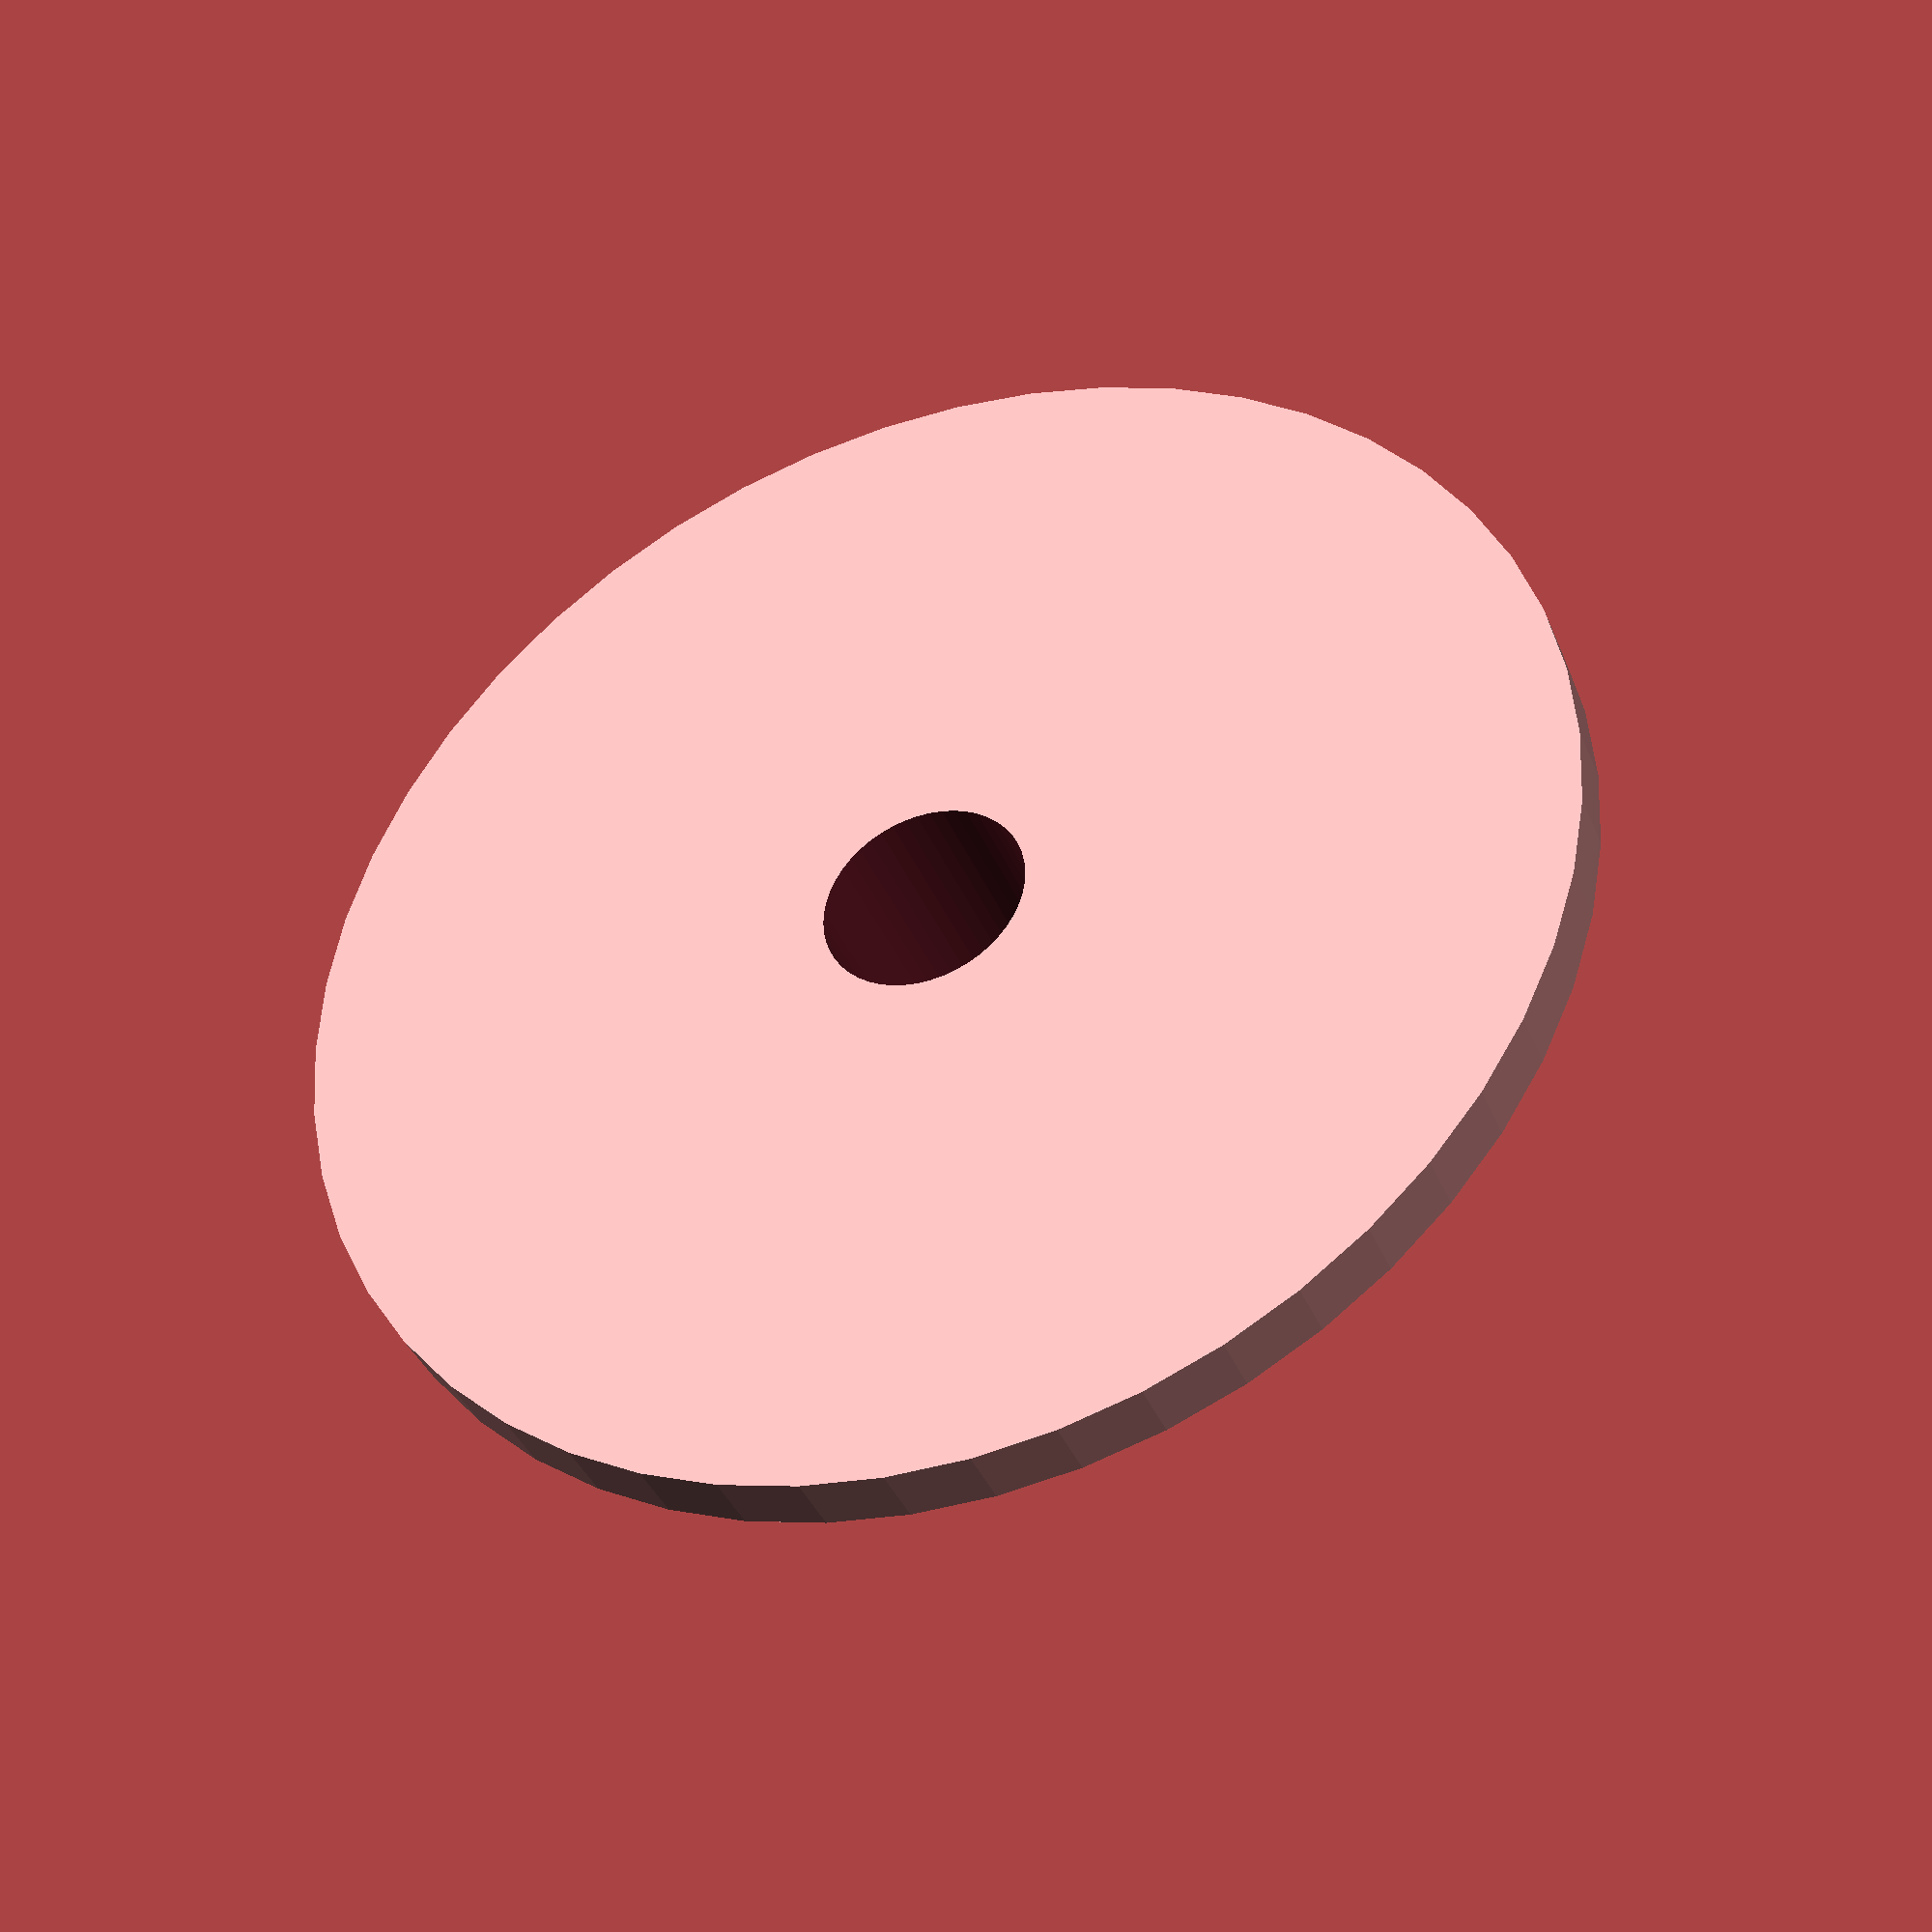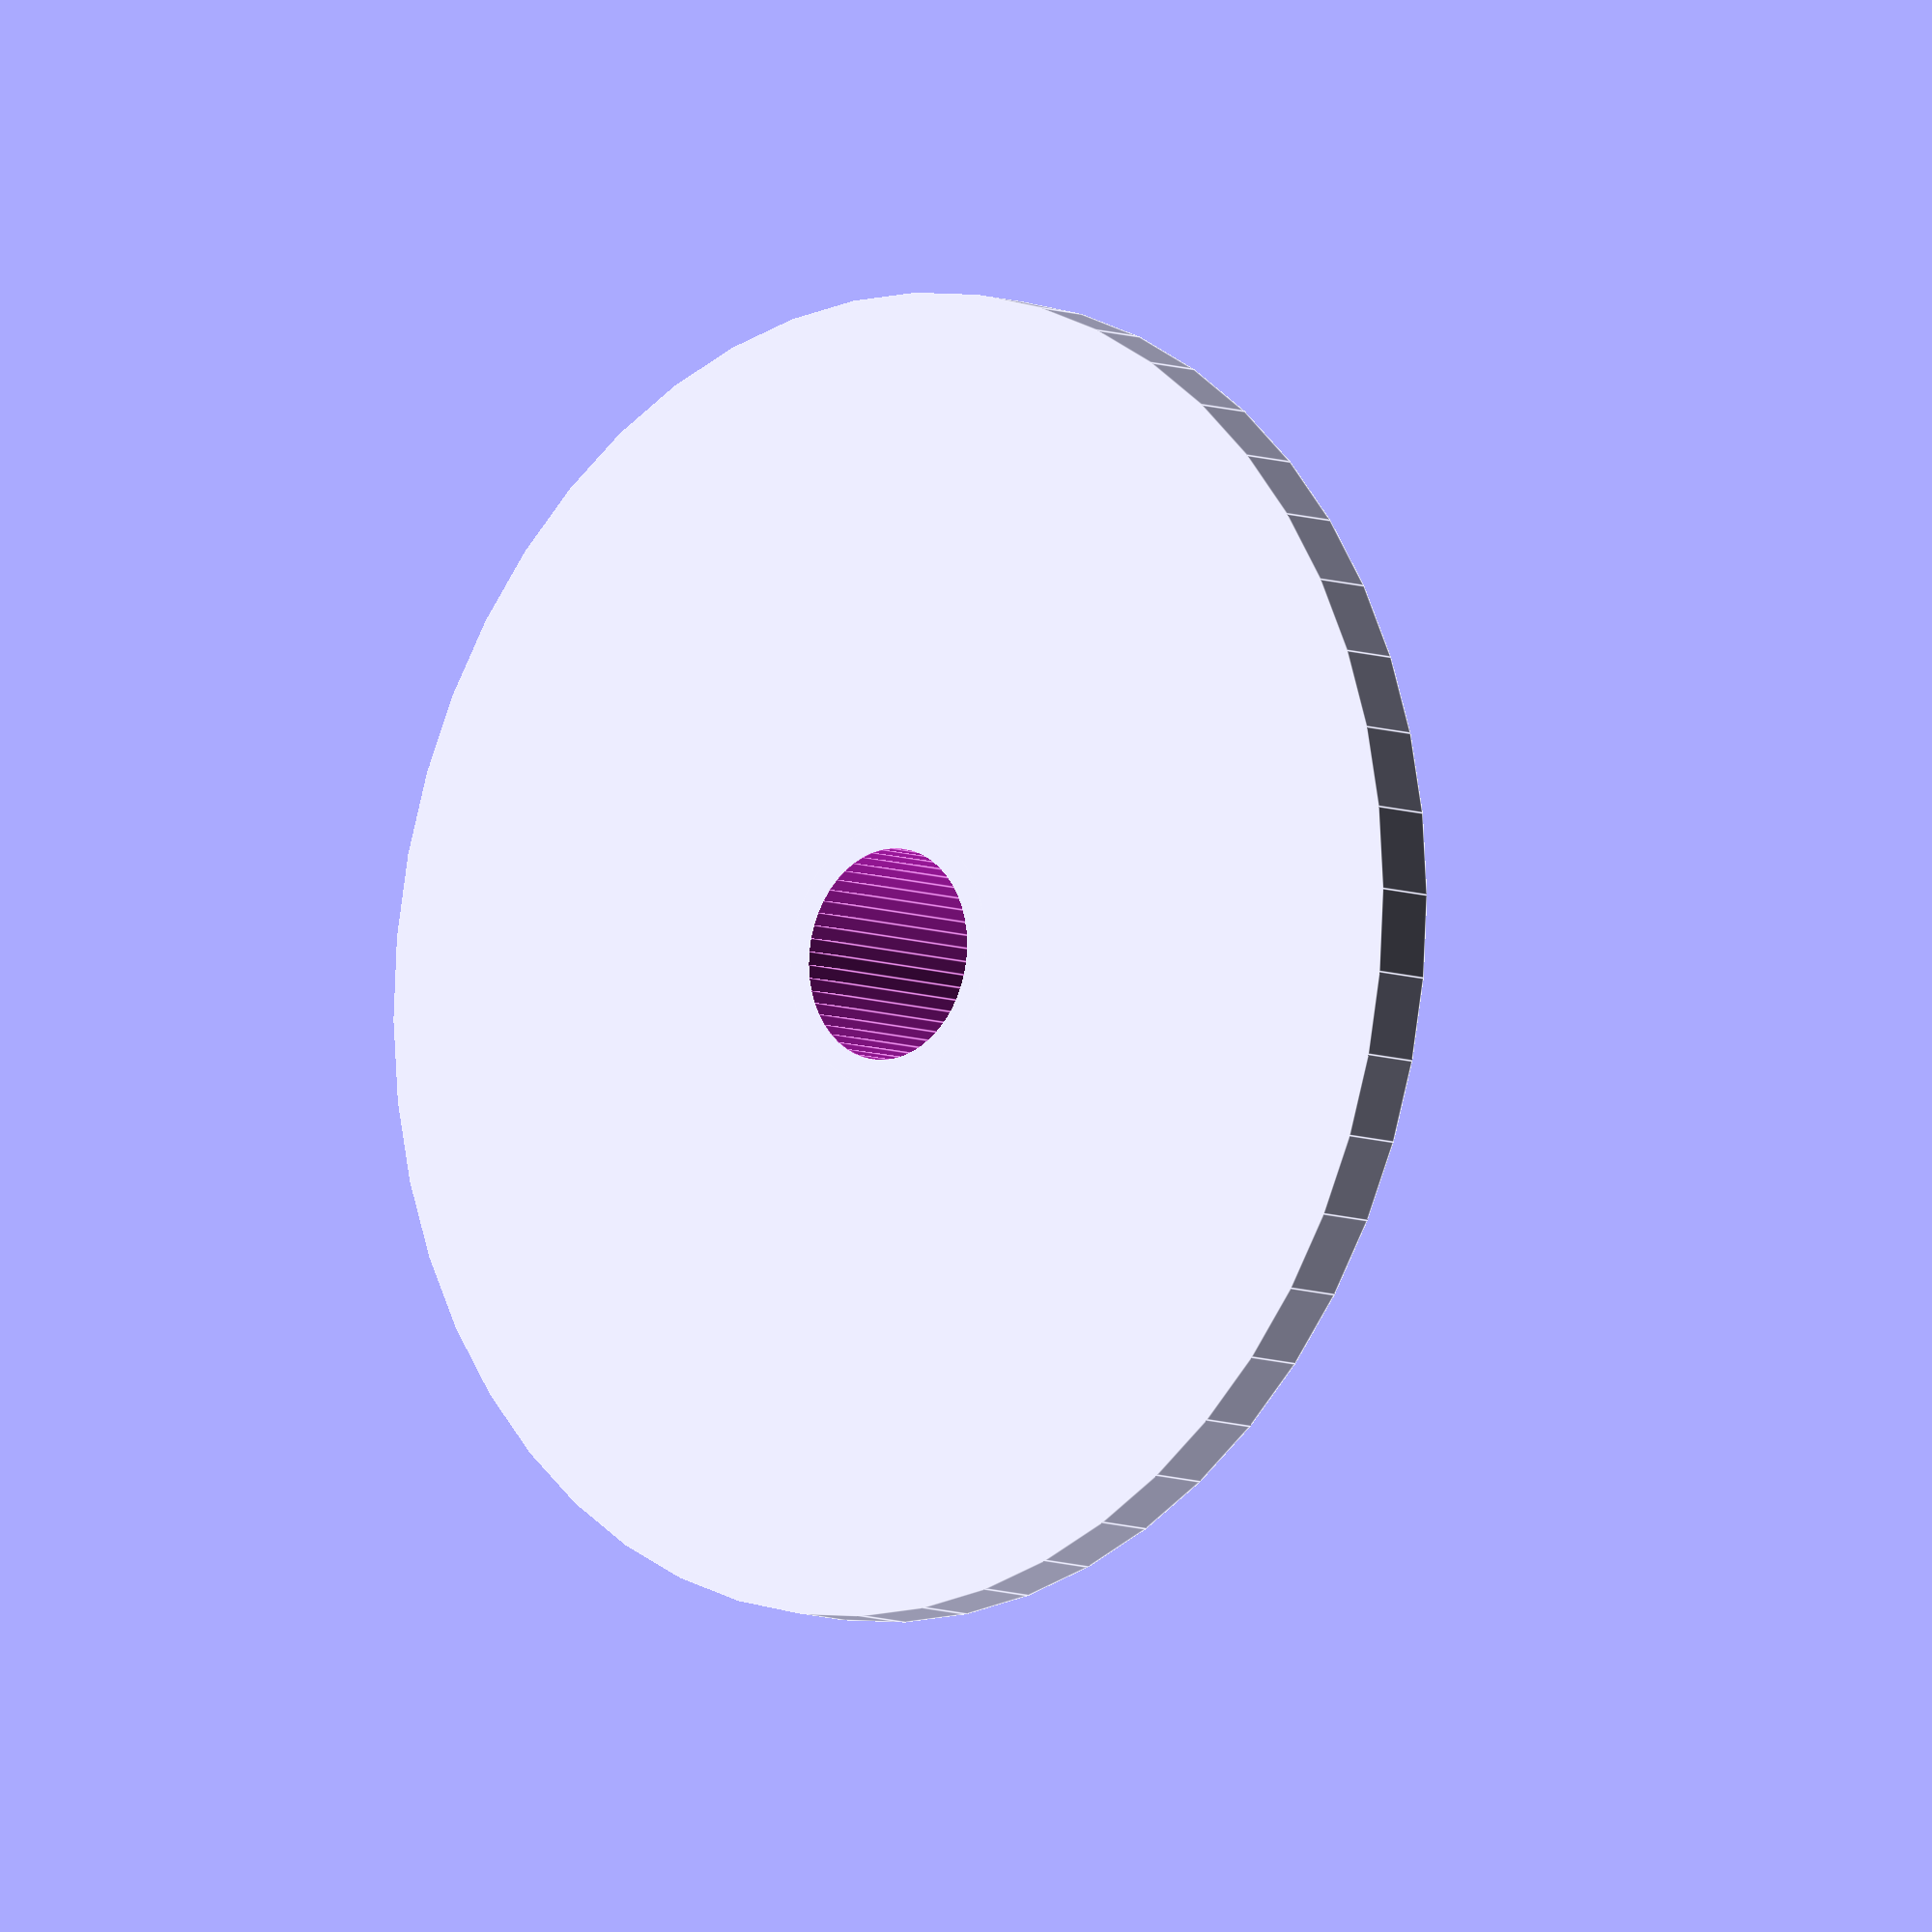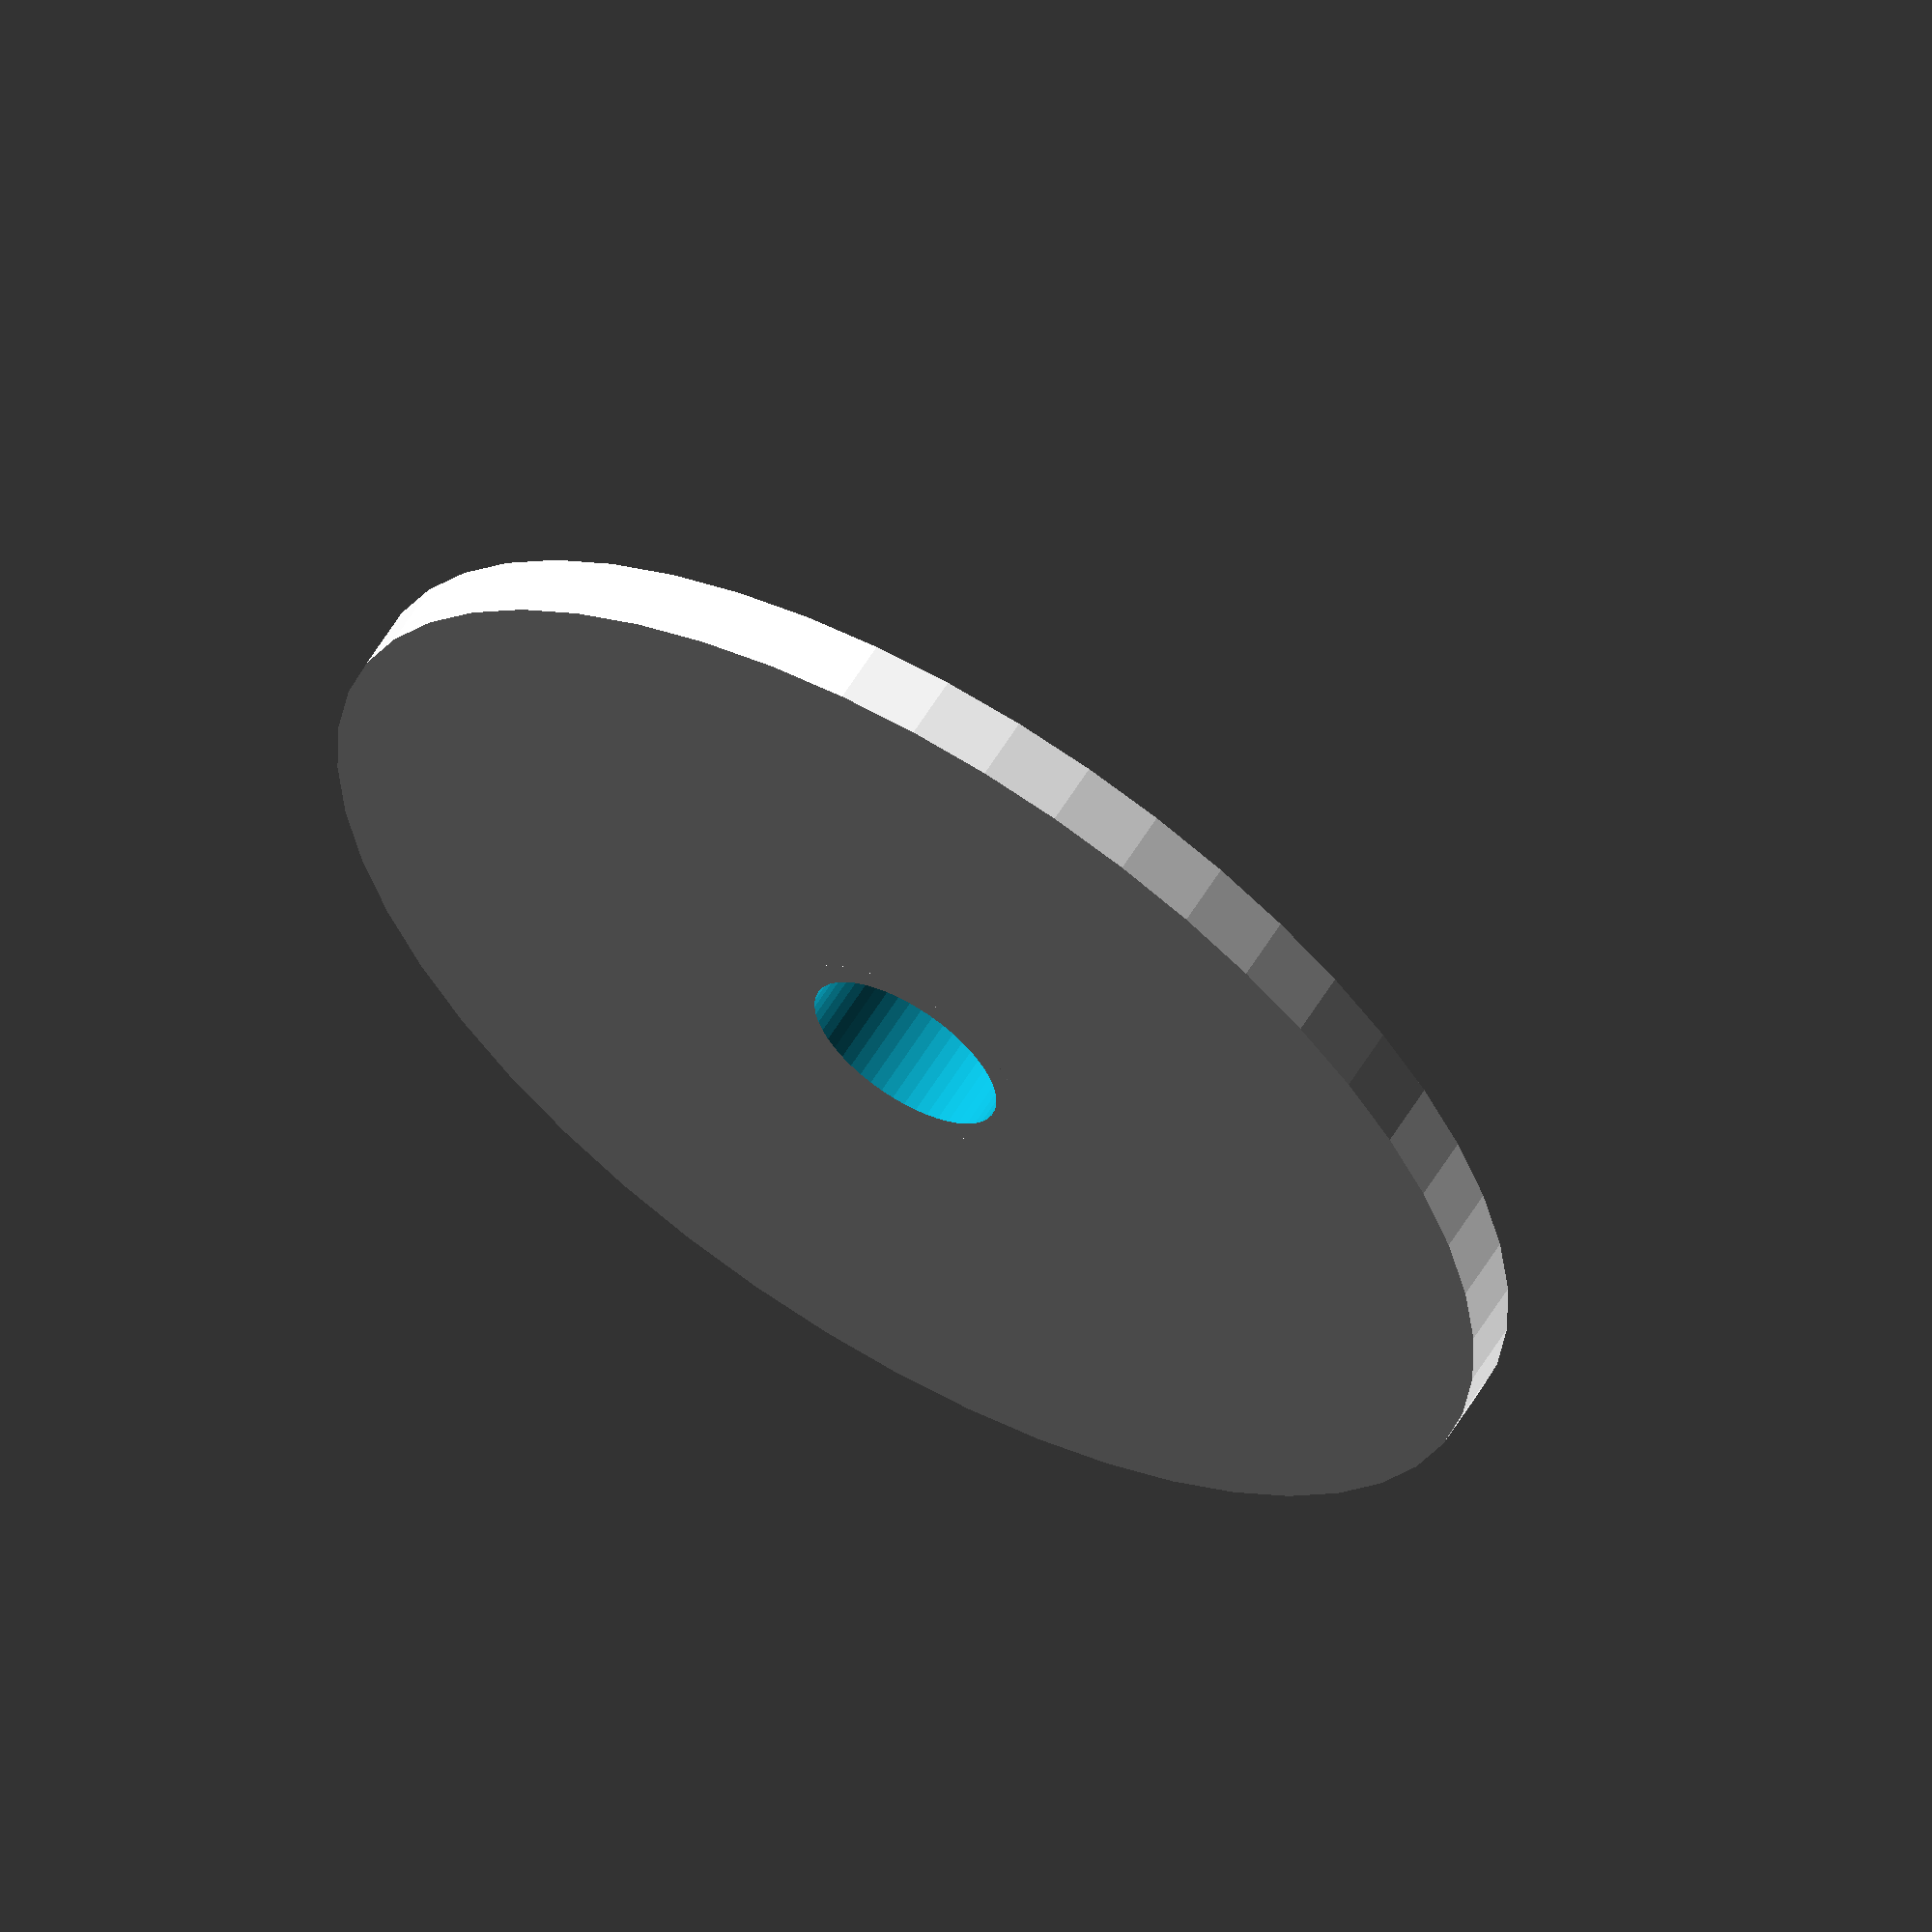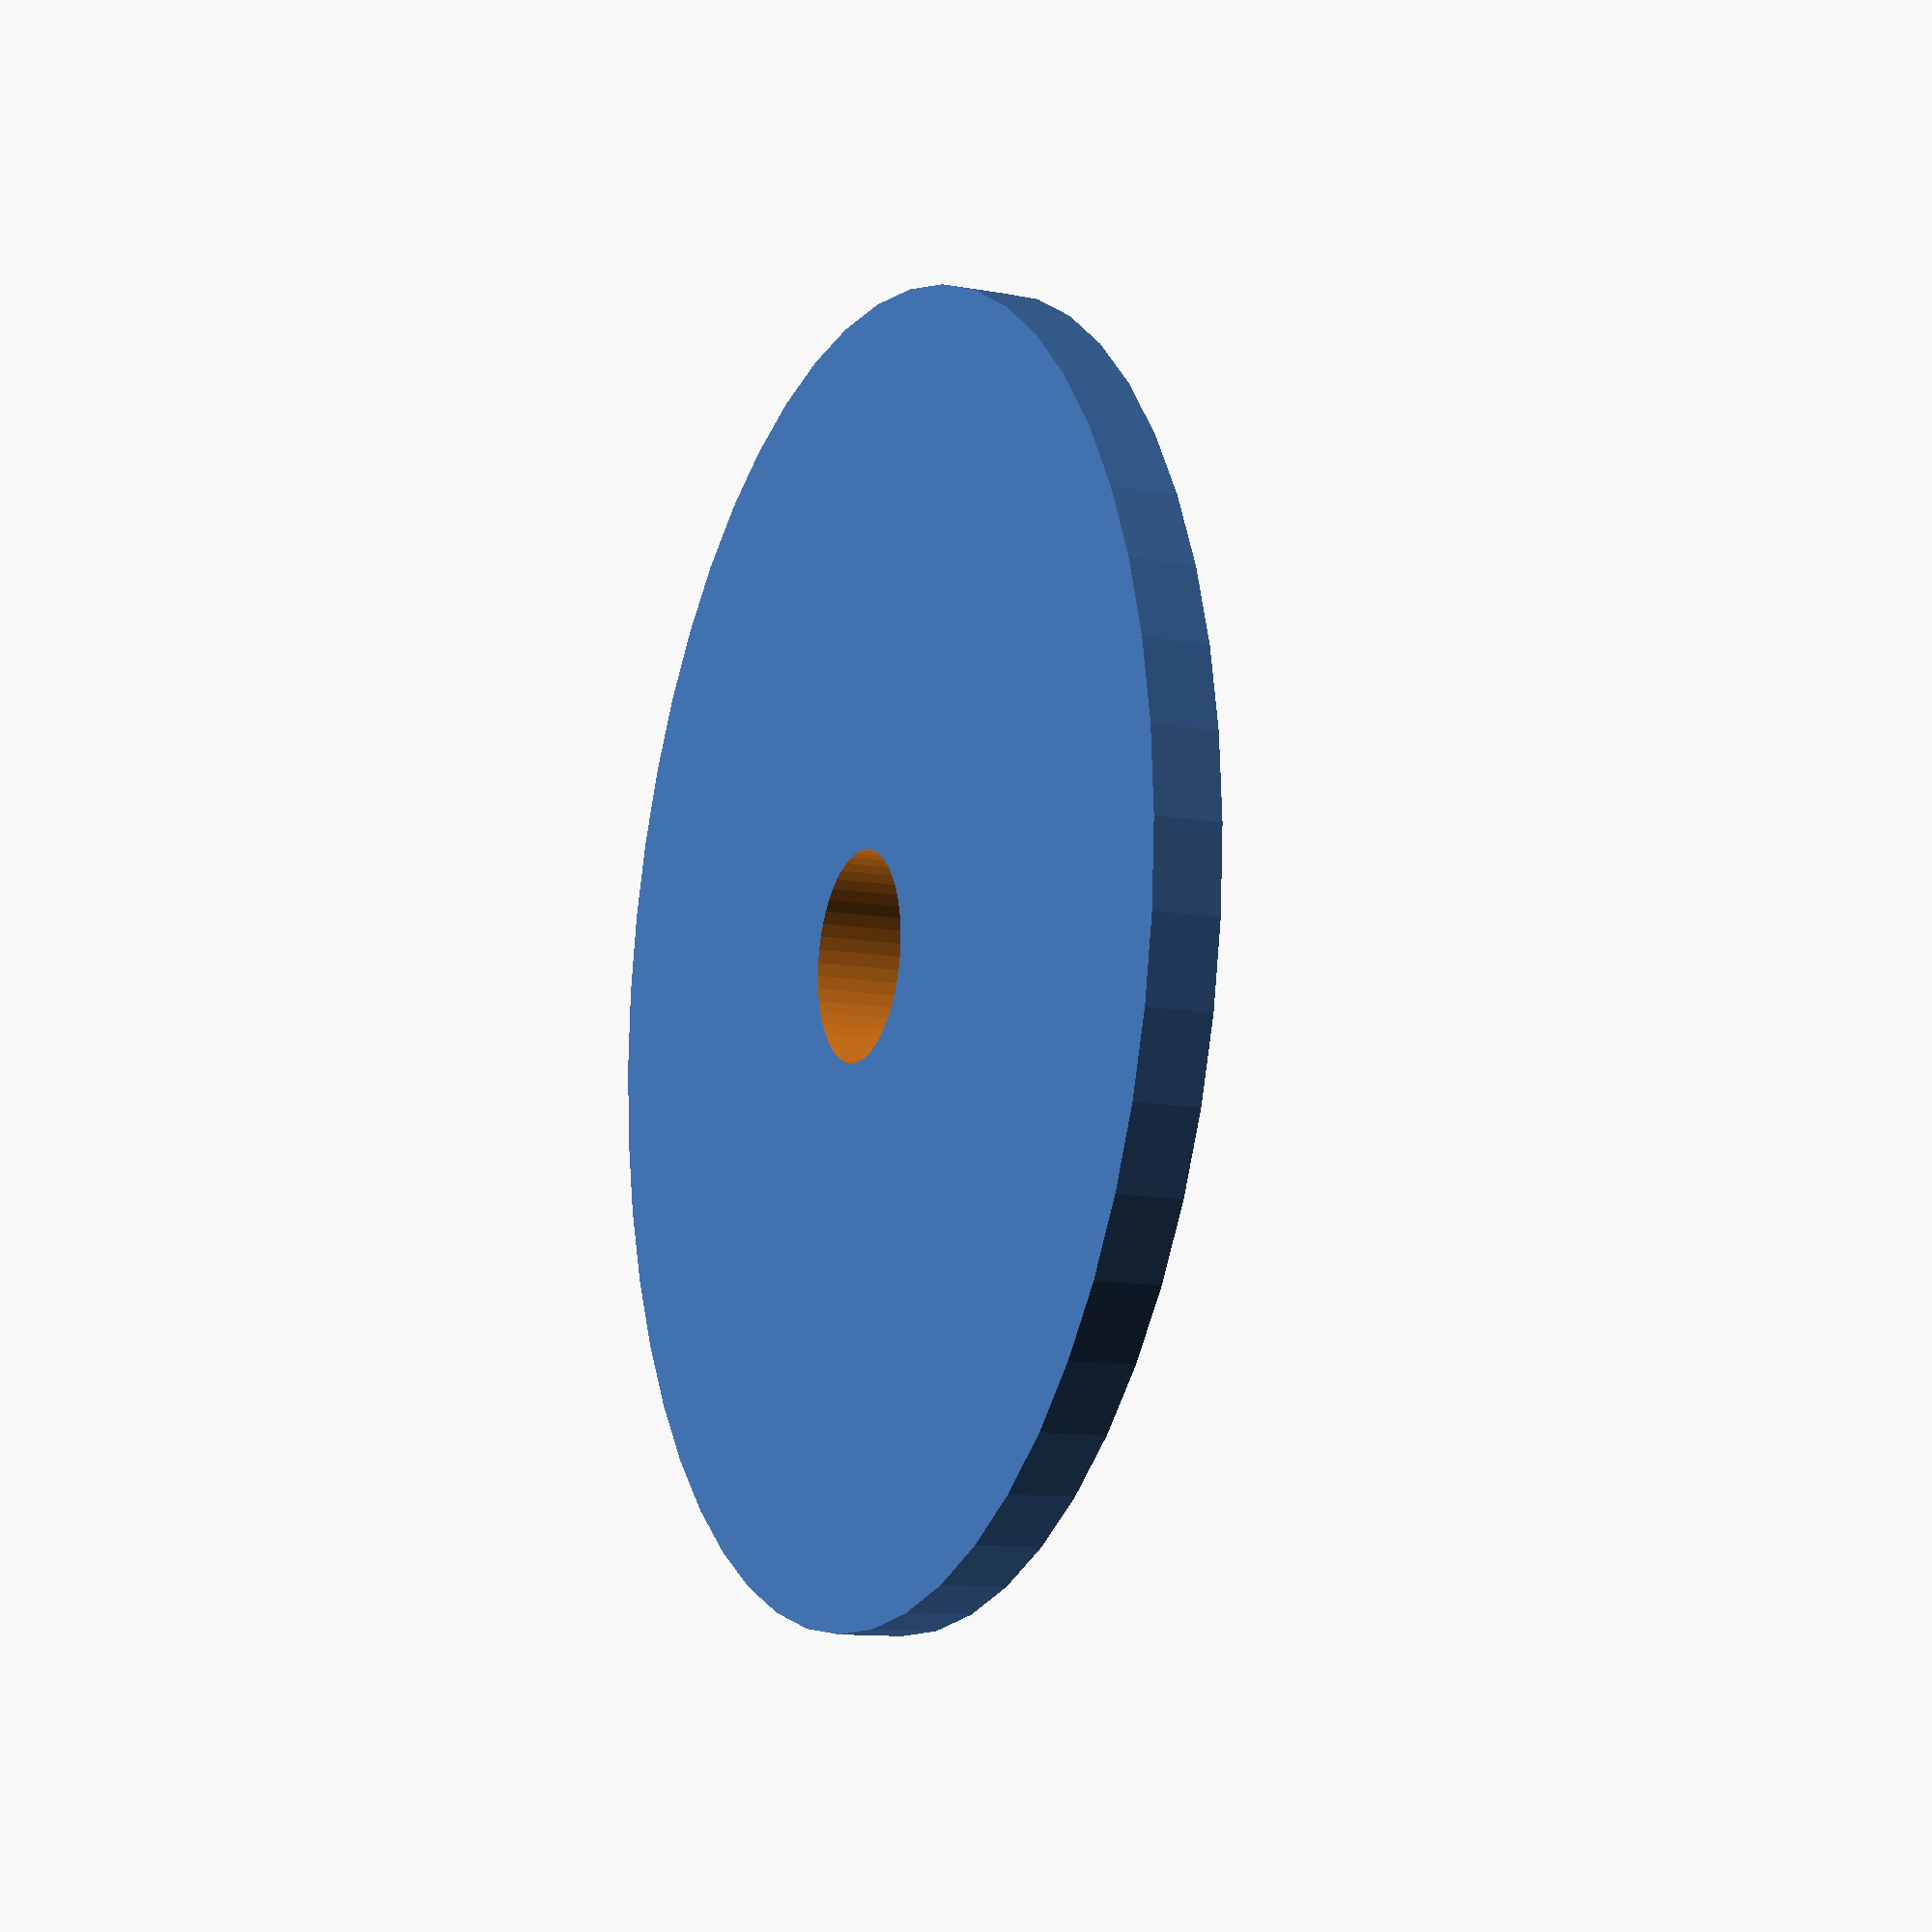
<openscad>
$fn=50*1;
E=0.05*1;

// Diameter of the disc as a whole
disc_dia = 40;

// How thick the disc as a whole is (mm)
disc_thickness=2;

// Diameter of the shaft passing through the disc (possibly plus some margin, e.g. ~5%)
shaft_dia = 6.4;

// Which side to put the indents for the magnets? The top is the side with the collar.
magnet_indent_side = 1; // [1:Top, 0:Bottom]

// Diameter of the magnets (plus some margin, usualy ~10%)
magnet_dia = 5.5; 

// Depth of the magnet indents (mm)
magnet_depth = 0.5;

// How far between the edge of the disc and the edge of the magnets (mm)
magnet_margin = 2;

// Number of magnet indents
num_magnets = 8;

// How thick the collar should be (mm)
collar_thickness = 0.75;

// How long the collar should be (mm)
collar_length=5;



magnet_center_radius = disc_dia/2 - magnet_margin - magnet_dia/2;


difference() {
    union() {
        cylinder(d=disc_dia,h=disc_thickness);
        cylinder(d=shaft_dia+2*collar_thickness,h=disc_thickness+collar_length);
    }
    translate([0,0,-E]) cylinder(d=shaft_dia,h=20);
    for (theta = [0:360/num_magnets:360-1]) rotate(theta) {
        magnet_z = magnet_indent_side ? disc_thickness-magnet_depth : -E/2;
        translate([magnet_center_radius,0,magnet_z]) cylinder(d=magnet_dia,h=magnet_depth+E);
    }
}
    
</openscad>
<views>
elev=38.5 azim=259.8 roll=200.9 proj=p view=wireframe
elev=7.9 azim=115.6 roll=222.0 proj=o view=edges
elev=119.2 azim=175.6 roll=328.7 proj=o view=solid
elev=191.5 azim=115.2 roll=293.9 proj=p view=solid
</views>
